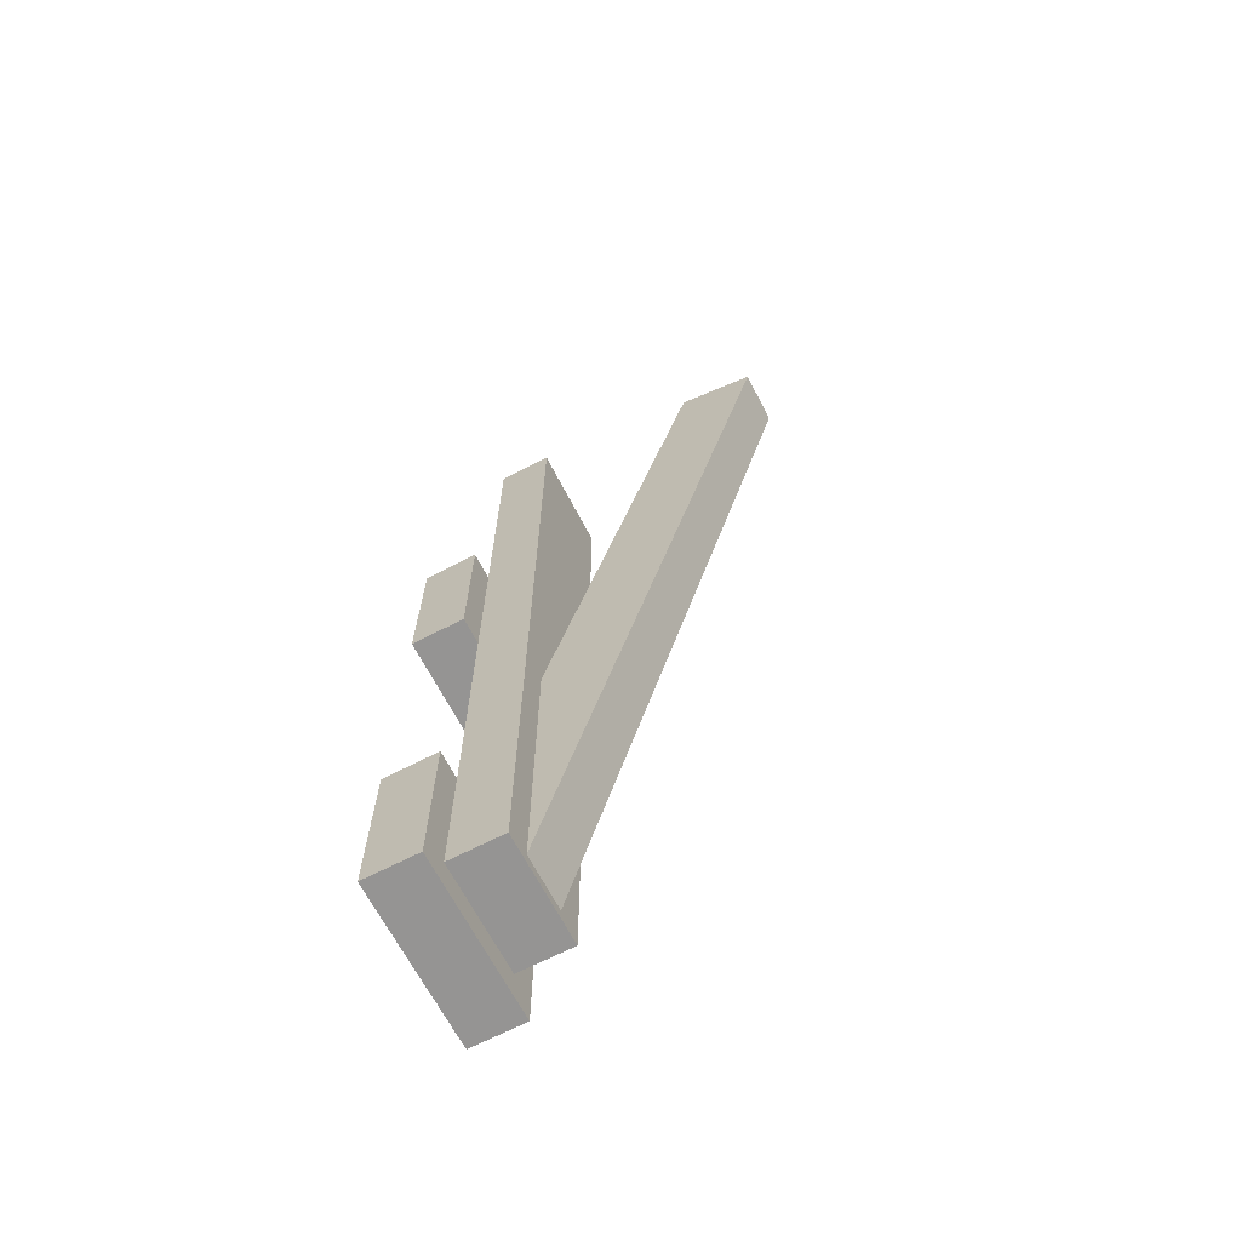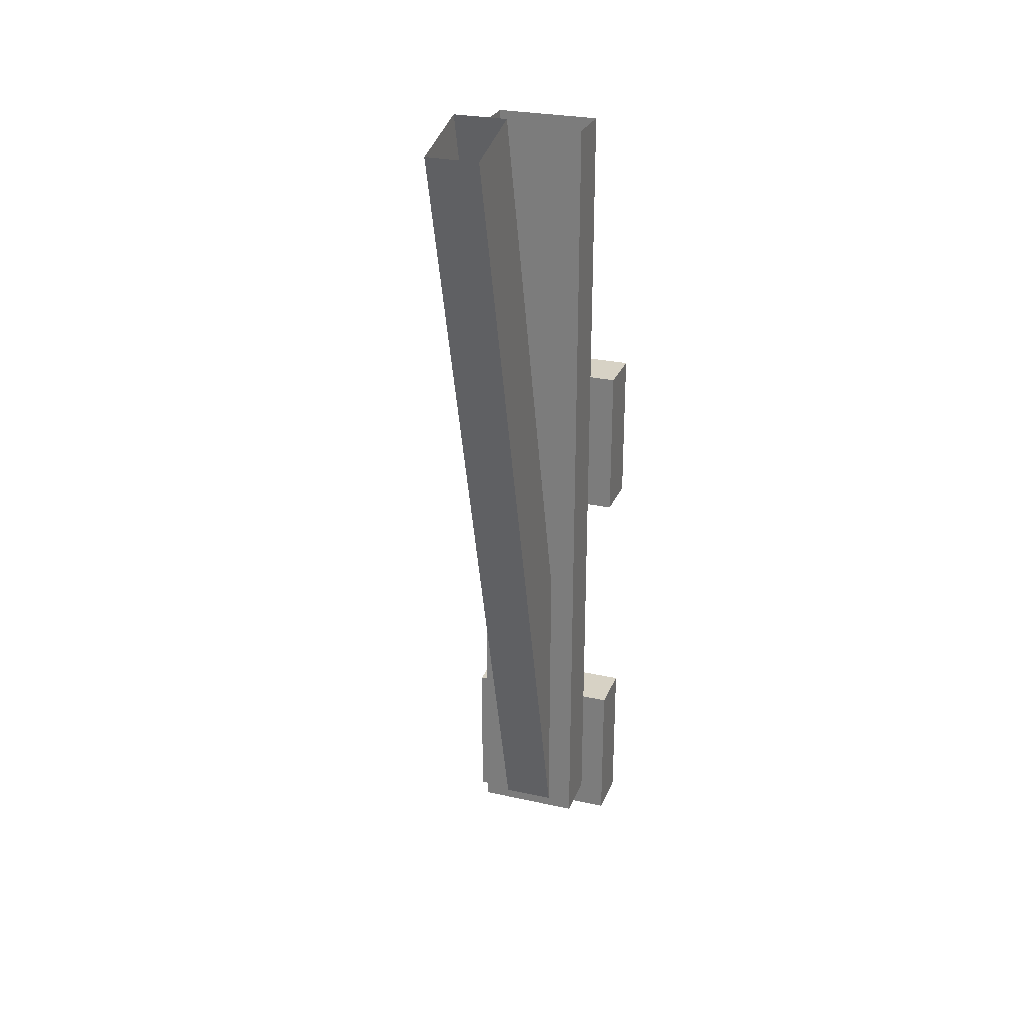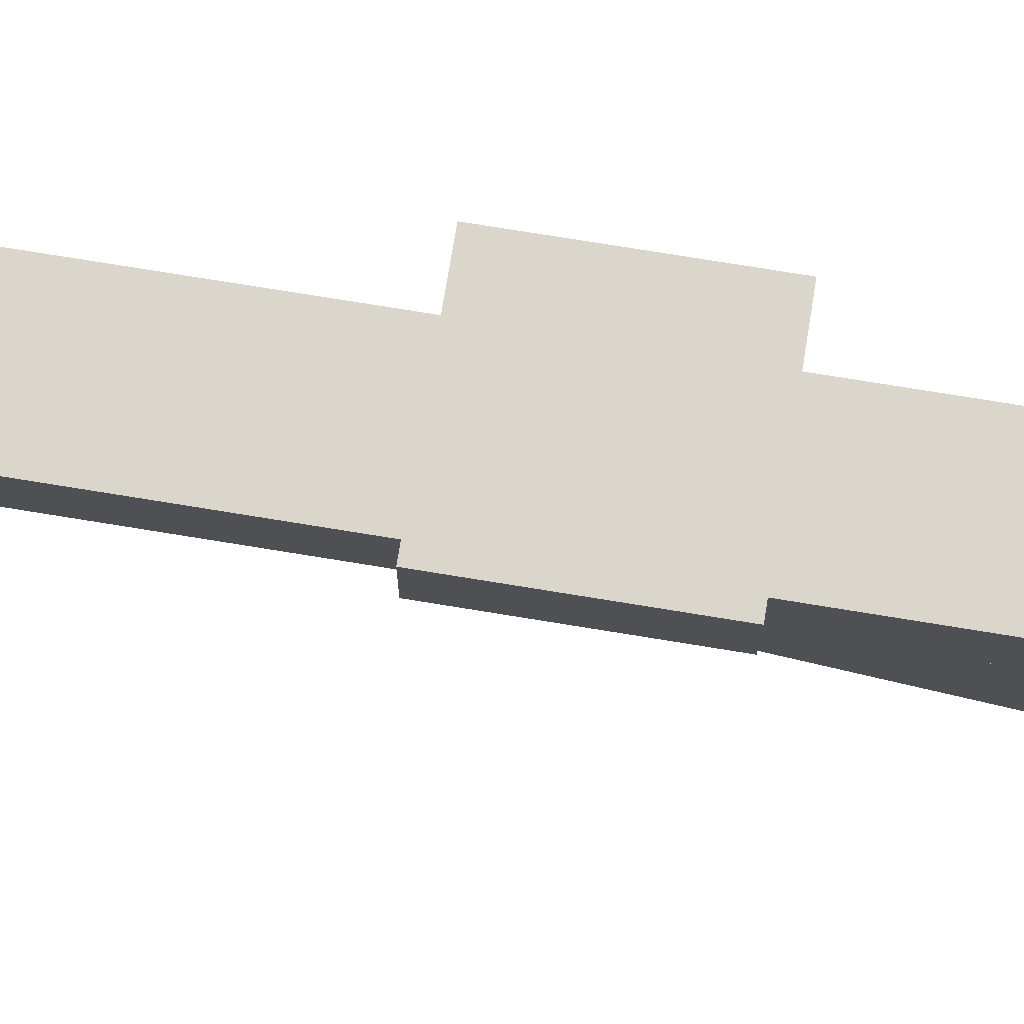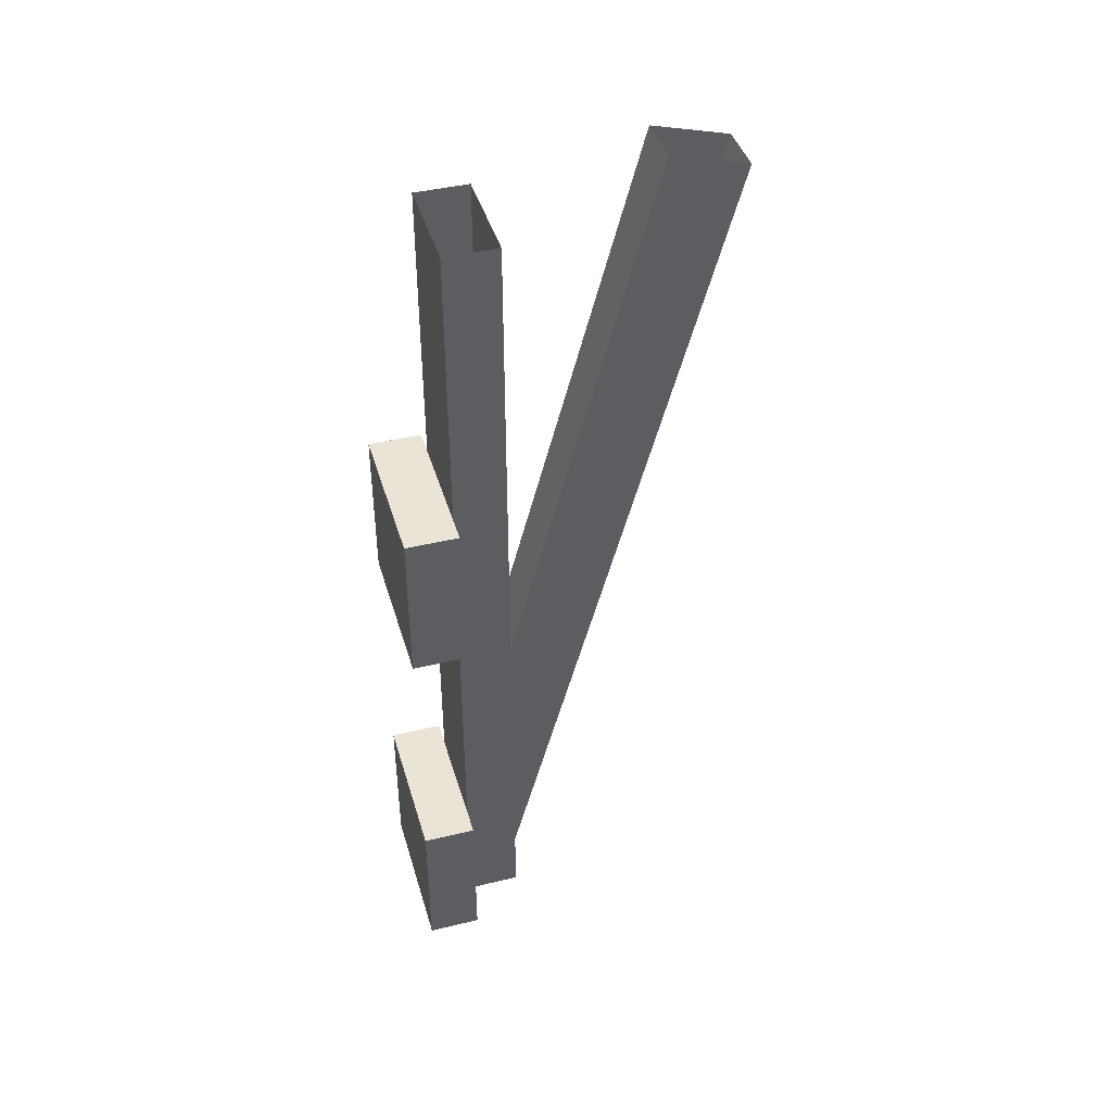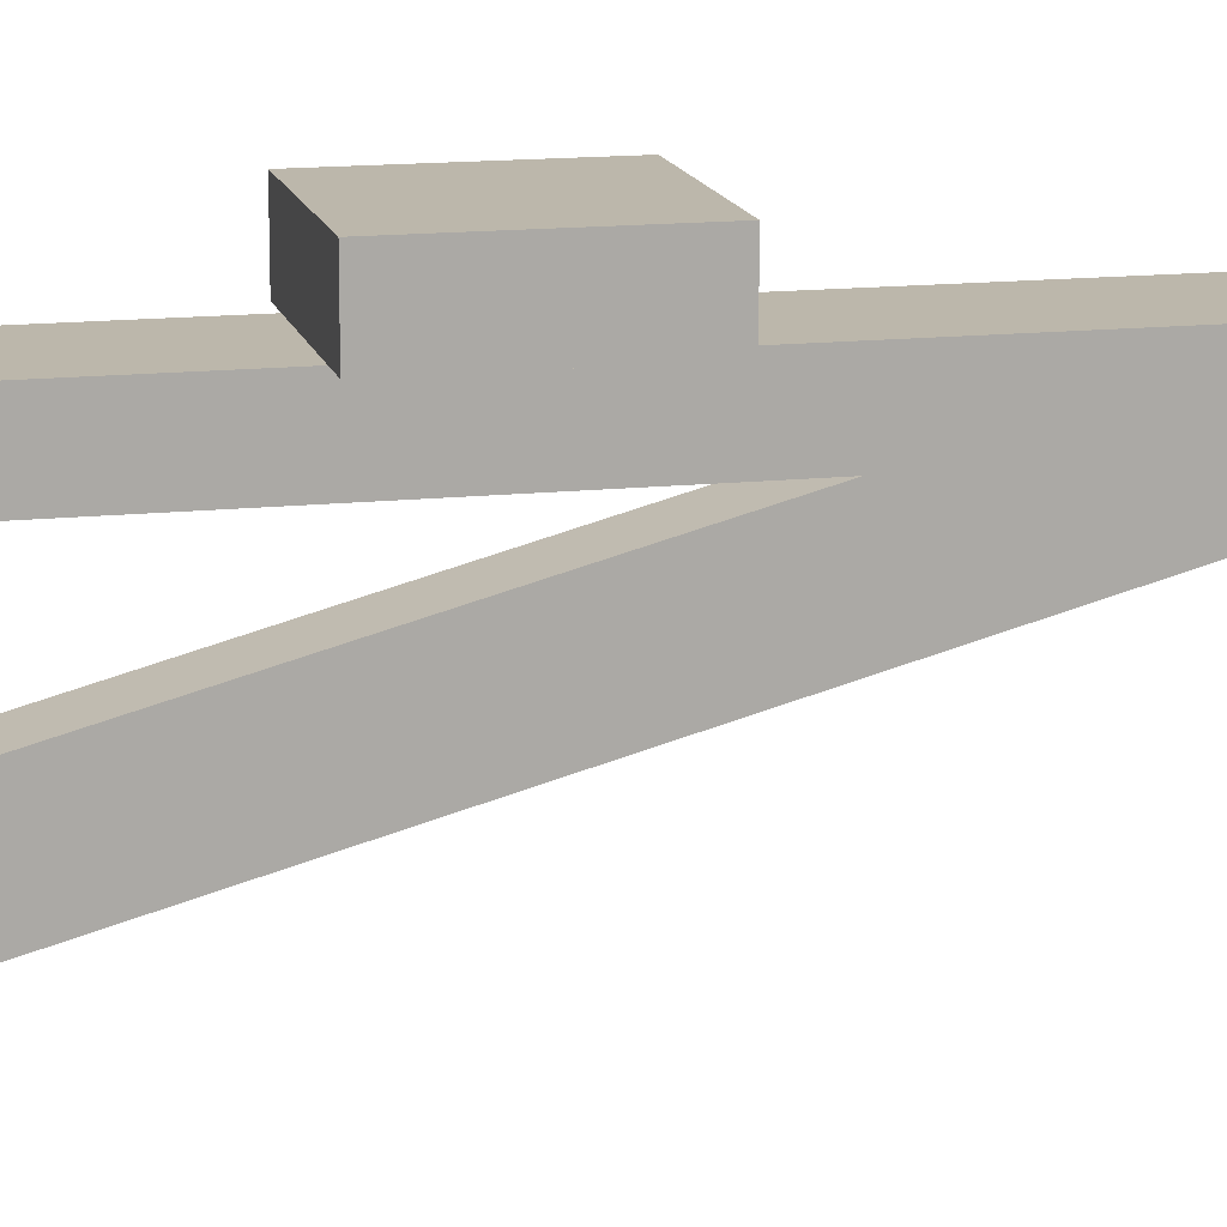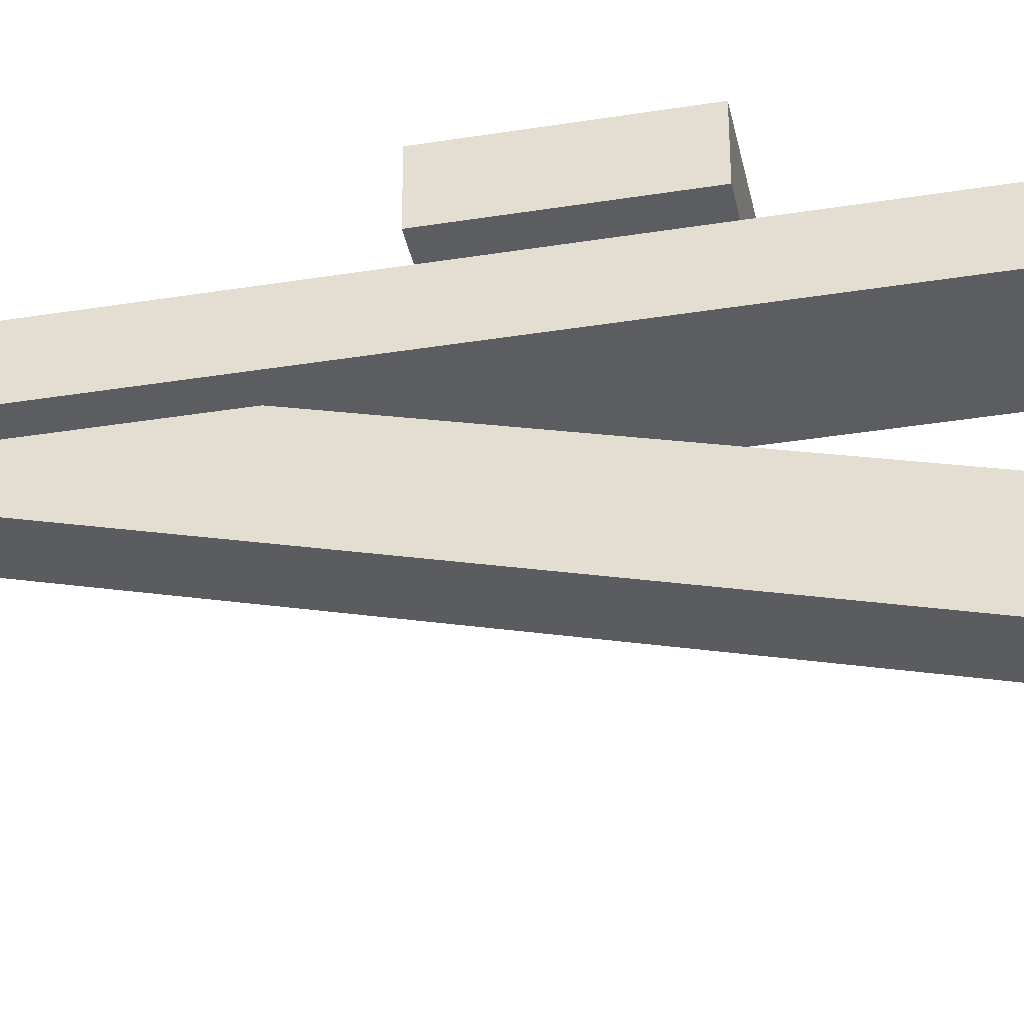
<metadata>
{"format":"obj","ext":"obj","renderer":"f3d","projection":"perspective","resolution":1024,"background":"white","views":[{"elev":-67.2,"azim":-62.6,"up":"+Z"},{"elev":27.2,"azim":18.9,"up":"+Z"},{"elev":74.1,"azim":-80.7,"up":"+Y"},{"elev":42.4,"azim":-106.1,"up":"+Z"},{"elev":14.4,"azim":76.8,"up":"+Y"},{"elev":-37.2,"azim":-78.3,"up":"+Y"}]}
</metadata>
<code>
o arm_double
v 0.375 0.875 2.375
v 0.375 0.875 0.375
v 0.375 0.75 0.375
v 0.375 0.75 2.375
v 0.625 0.875 0.375
v 0.625 0.875 2.375
v 0.625 0.75 2.375
v 0.625 0.75 0.375
v 0.4375 0.3843 2.488
v 0.4375 0.6593 1.462
v 0.4375 0.4782 1.413
v 0.4375 0.2032 2.44
v 0.5625 0.6593 1.462
v 0.5625 0.3843 2.488
v 0.5625 0.2032 2.44
v 0.5625 0.4782 1.413
v 0.3125 1 0.6875
v 0.3125 1 0.3125
v 0.3125 0.875 0.3125
v 0.3125 0.875 0.6875
v 0.6875 1 0.3125
v 0.6875 1 0.6875
v 0.6875 0.875 0.6875
v 0.6875 0.875 0.3125
v 0.3125 1 1.687
v 0.3125 1 1.312
v 0.3125 0.875 1.312
v 0.3125 0.875 1.687
v 0.6875 1 1.312
v 0.6875 1 1.687
v 0.6875 0.875 1.687
v 0.6875 0.875 1.312
v 0.4375 0.6593 1.462
v 0.4375 0.9343 0.4355
v 0.4375 0.7532 0.3869
v 0.4375 0.4782 1.413
v 0.5625 0.9343 0.4355
v 0.5625 0.6593 1.462
v 0.5625 0.4782 1.413
v 0.5625 0.7532 0.3869
f 1 2 3 4
f 5 6 7 8
f 2 1 6 5
f 4 3 8 7
f 5 8 3 2
f 12 11 16 15
f 13 14 15 16
f 14 13 10 9
f 17 18 19 20
f 21 22 23 24
f 22 21 18 17
f 20 19 24 23
f 21 24 19 18
f 22 17 20 23
f 25 26 27 28
f 29 30 31 32
f 30 29 26 25
f 28 27 32 31
f 29 32 27 26
f 30 25 28 31
f 9 10 11 12
f 36 35 40 39
f 37 38 39 40
f 38 37 34 33
f 33 34 35 36

</code>
